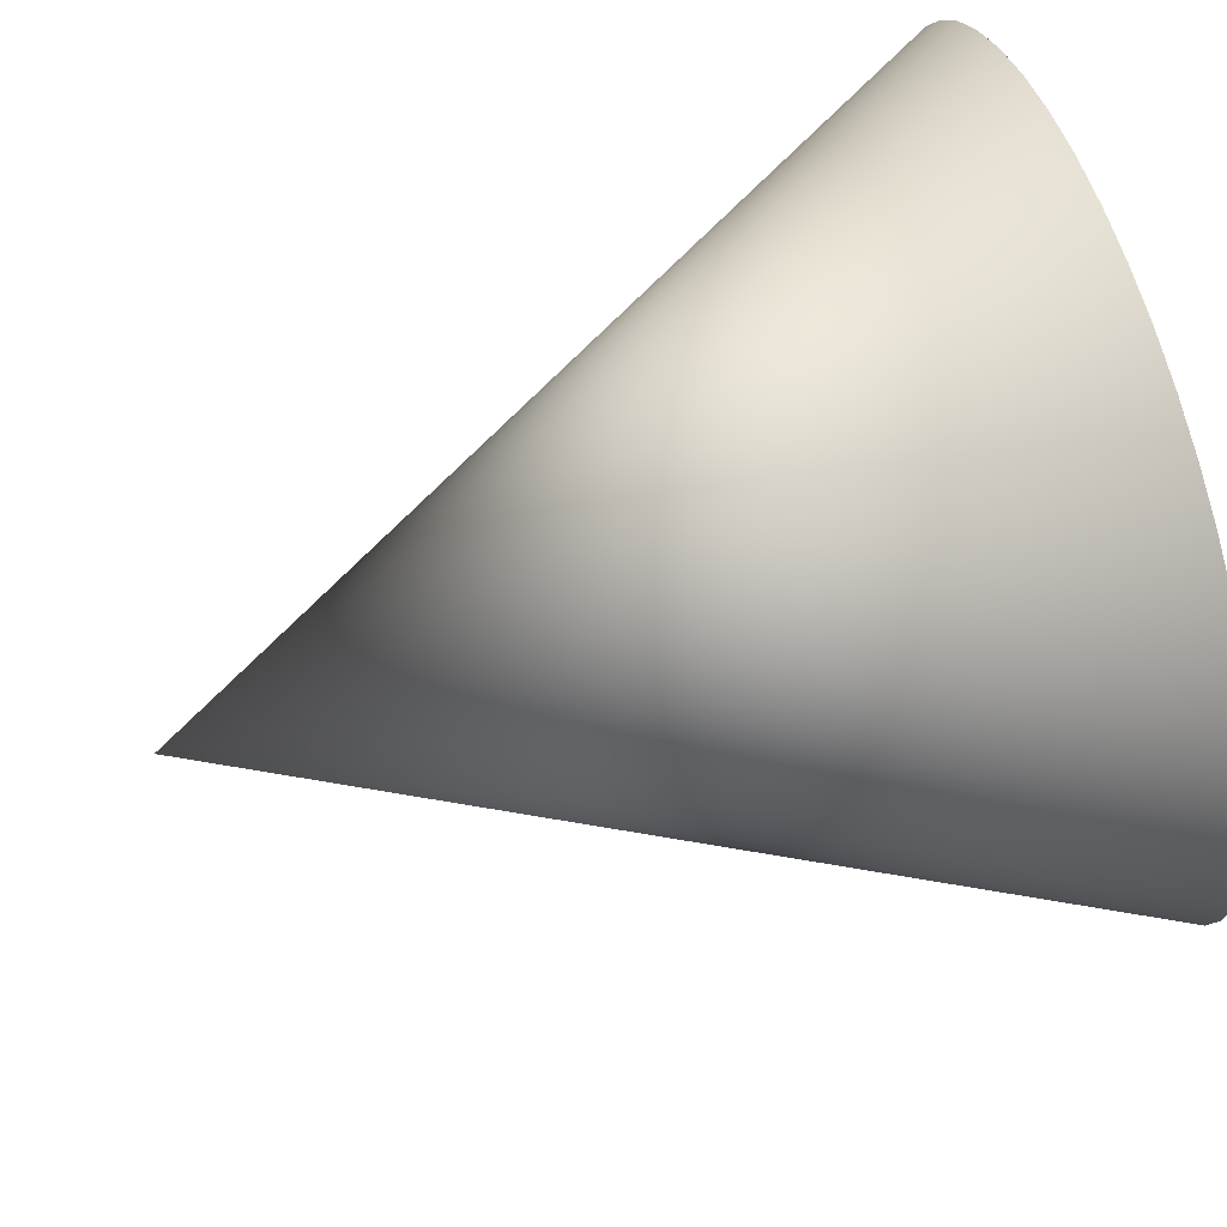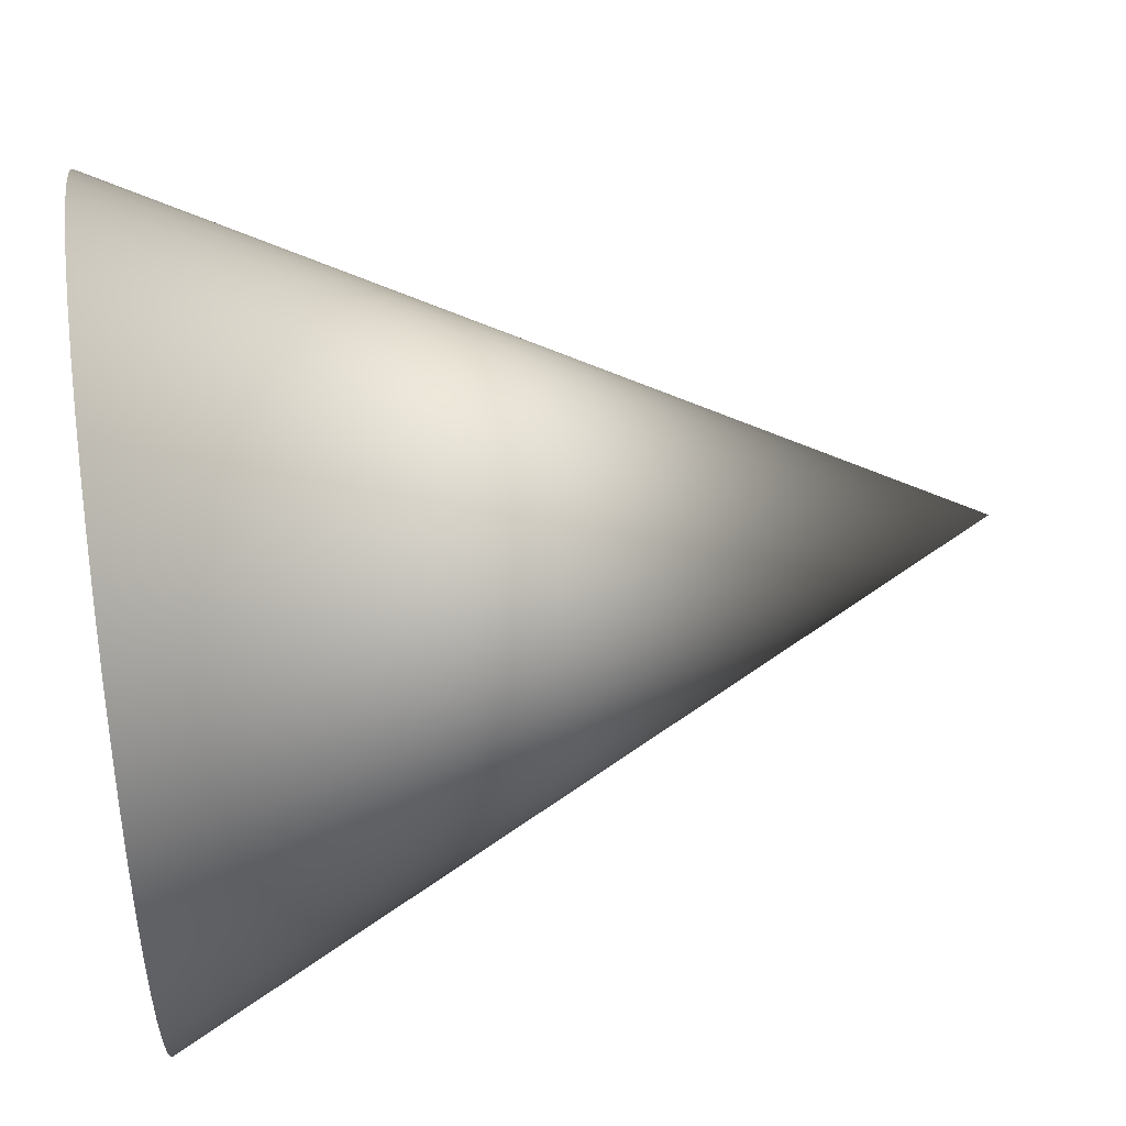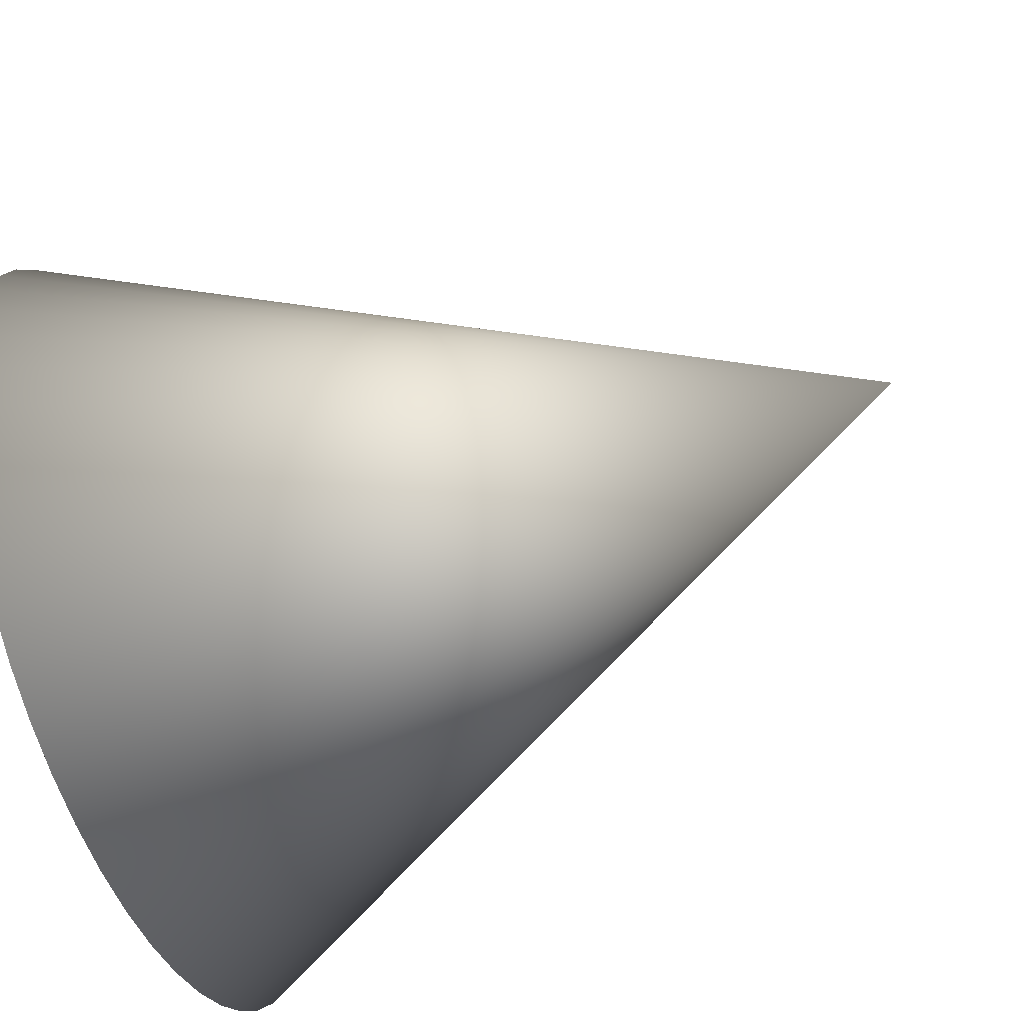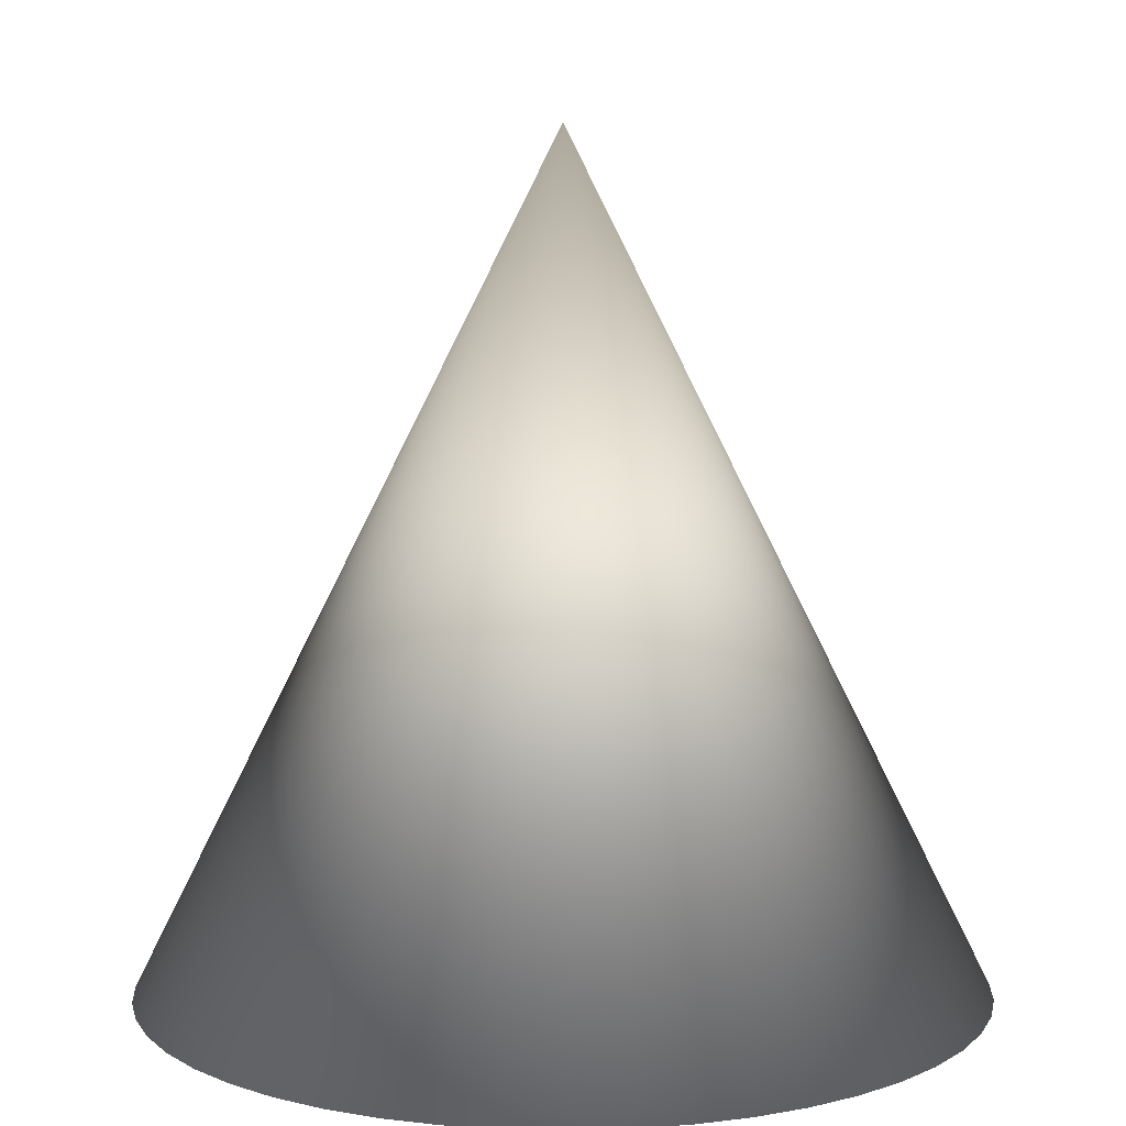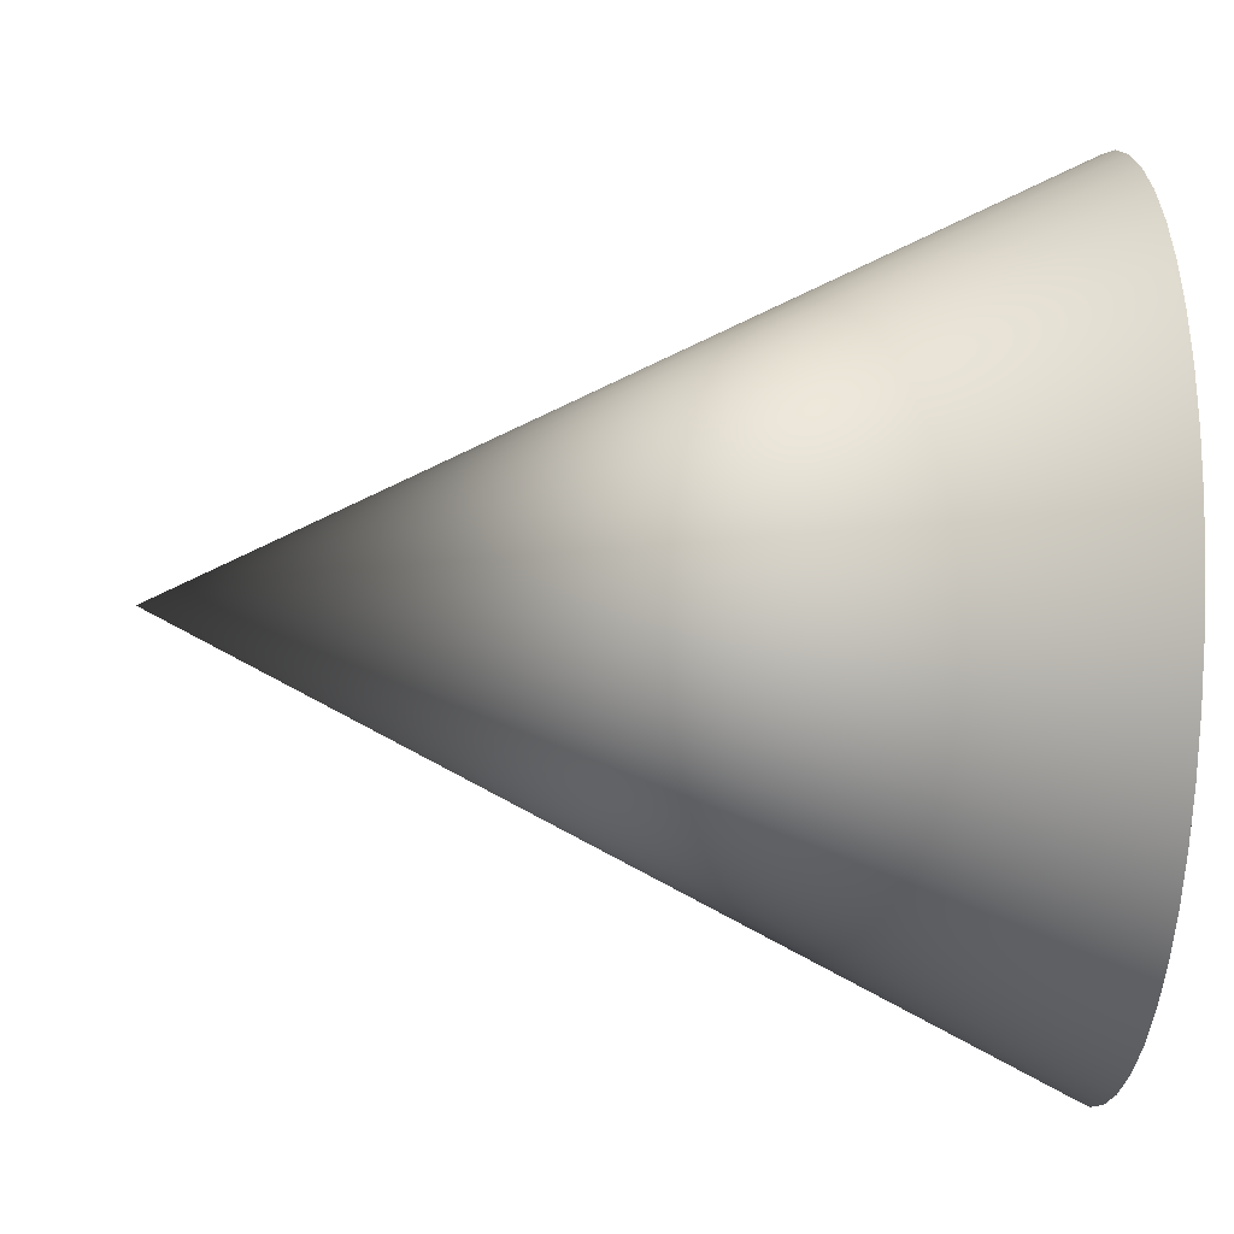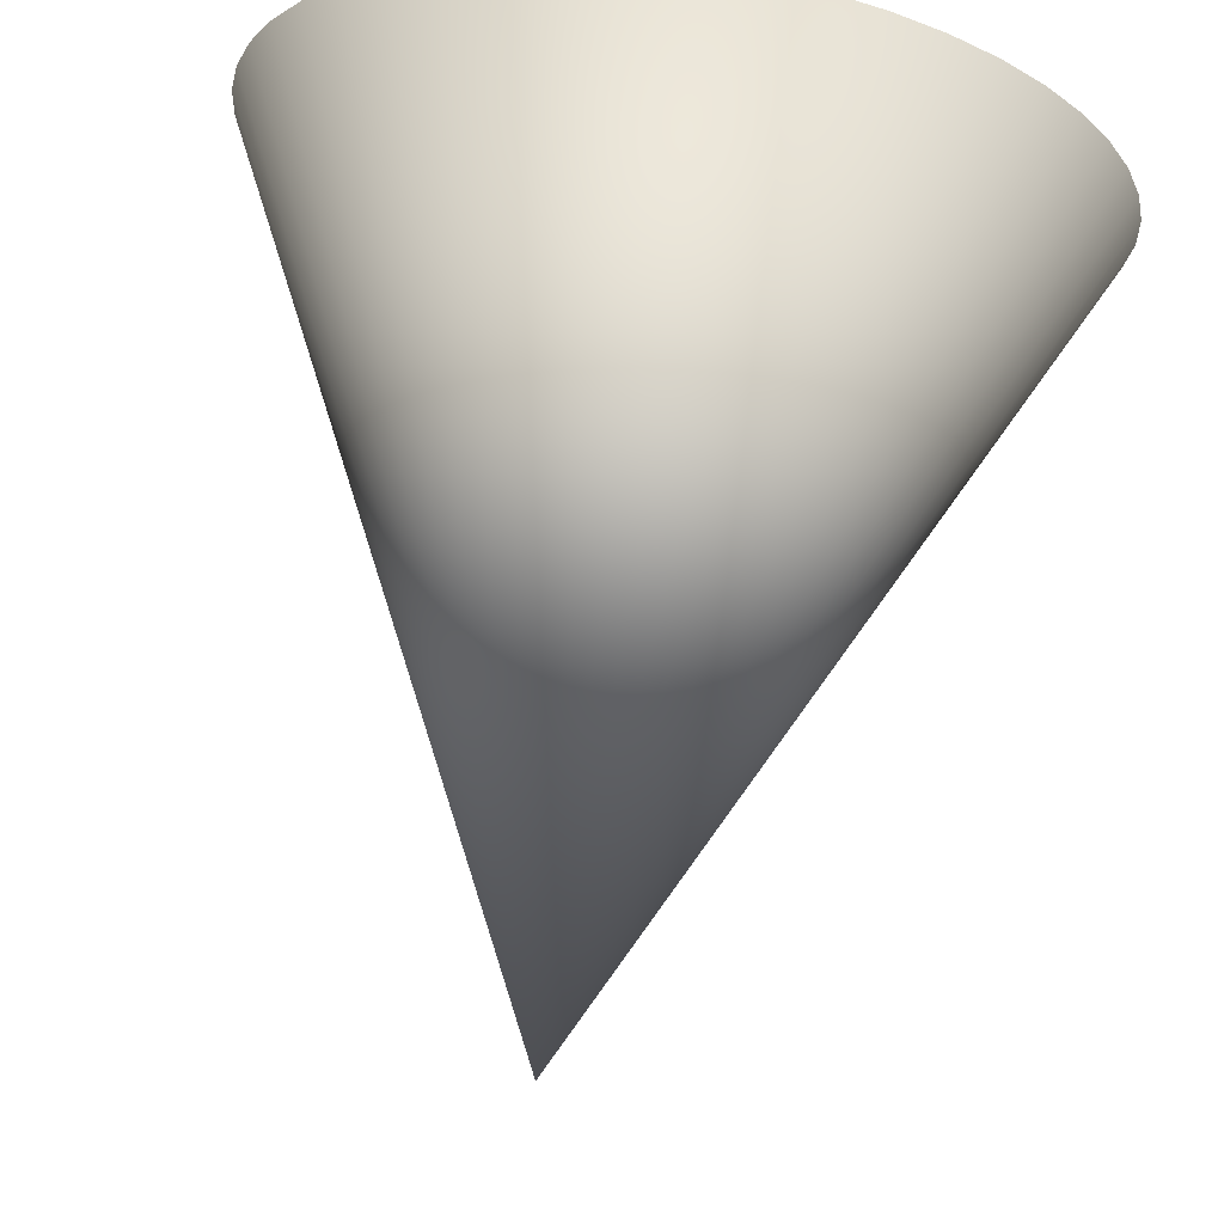
<metadata>
{"format":"obj","ext":"obj","renderer":"f3d","projection":"perspective","resolution":1024,"background":"white","views":[{"elev":69.2,"azim":-108.1,"up":"+Z"},{"elev":50.8,"azim":81.7,"up":"+Z"},{"elev":-60.4,"azim":111.4,"up":"+Z"},{"elev":8.6,"azim":-113.0,"up":"+Y"},{"elev":-21.7,"azim":-93.7,"up":"+Z"},{"elev":74.0,"azim":-171.1,"up":"+Z"}]}
</metadata>
<code>
o Cone_HQ_Cone.002
v 0 -0.5 -0.5
v 0.06526 -0.5 -0.4957
v 0.1294 -0.5 -0.483
v 0.1913 -0.5 -0.4619
v 0.25 -0.5 -0.433
v 0.3044 -0.5 -0.3967
v 0.3536 -0.5 -0.3536
v 0.3967 -0.5 -0.3044
v 0.433 -0.5 -0.25
v 0.4619 -0.5 -0.1913
v 0.483 -0.5 -0.1294
v 0.4957 -0.5 -0.06526
v 0.5 -0.5 0
v 0.4957 -0.5 0.06526
v 0.483 -0.5 0.1294
v 0.4619 -0.5 0.1913
v 0.433 -0.5 0.25
v 0.3967 -0.5 0.3044
v 0.3536 -0.5 0.3536
v 0.3044 -0.5 0.3967
v 0.25 -0.5 0.433
v 0.1913 -0.5 0.4619
v 0.1294 -0.5 0.483
v 0.06526 -0.5 0.4957
v -0 -0.5 0.5
v -0.06526 -0.5 0.4957
v -0.1294 -0.5 0.483
v -0.1913 -0.5 0.4619
v -0.25 -0.5 0.433
v -0.3044 -0.5 0.3967
v -0.3536 -0.5 0.3536
v -0.3967 -0.5 0.3044
v -0.433 -0.5 0.25
v -0.4619 -0.5 0.1913
v -0.483 -0.5 0.1294
v -0.4957 -0.5 0.06526
v -0.5 -0.5 -0
v -0.4957 -0.5 -0.06526
v -0.483 -0.5 -0.1294
v -0.4619 -0.5 -0.1913
v -0.433 -0.5 -0.25
v -0.3967 -0.5 -0.3044
v -0.3536 -0.5 -0.3536
v -0.3044 -0.5 -0.3967
v -0.25 -0.5 -0.433
v -0.1913 -0.5 -0.4619
v -0.1294 -0.5 -0.483
v -0.06526 -0.5 -0.4957
v 0 0.5 0
f 1 49 2
f 2 49 3
f 3 49 4
f 4 49 5
f 5 49 6
f 6 49 7
f 7 49 8
f 8 49 9
f 9 49 10
f 10 49 11
f 11 49 12
f 12 49 13
f 13 49 14
f 14 49 15
f 15 49 16
f 16 49 17
f 17 49 18
f 18 49 19
f 19 49 20
f 20 49 21
f 21 49 22
f 22 49 23
f 23 49 24
f 24 49 25
f 25 49 26
f 26 49 27
f 27 49 28
f 28 49 29
f 29 49 30
f 30 49 31
f 31 49 32
f 32 49 33
f 33 49 34
f 34 49 35
f 35 49 36
f 36 49 37
f 37 49 38
f 38 49 39
f 39 49 40
f 40 49 41
f 41 49 42
f 42 49 43
f 43 49 44
f 44 49 45
f 45 49 46
f 46 49 47
f 1 2 3 4 5 6 7 8 9 10 11 12 13 14 15 16 17 18 19 20 21 22 23 24 25 26 27 28 29 30 31 32 33 34 35 36 37 38 39 40 41 42 43 44 45 46 47 48
f 47 49 48
f 48 49 1

</code>
